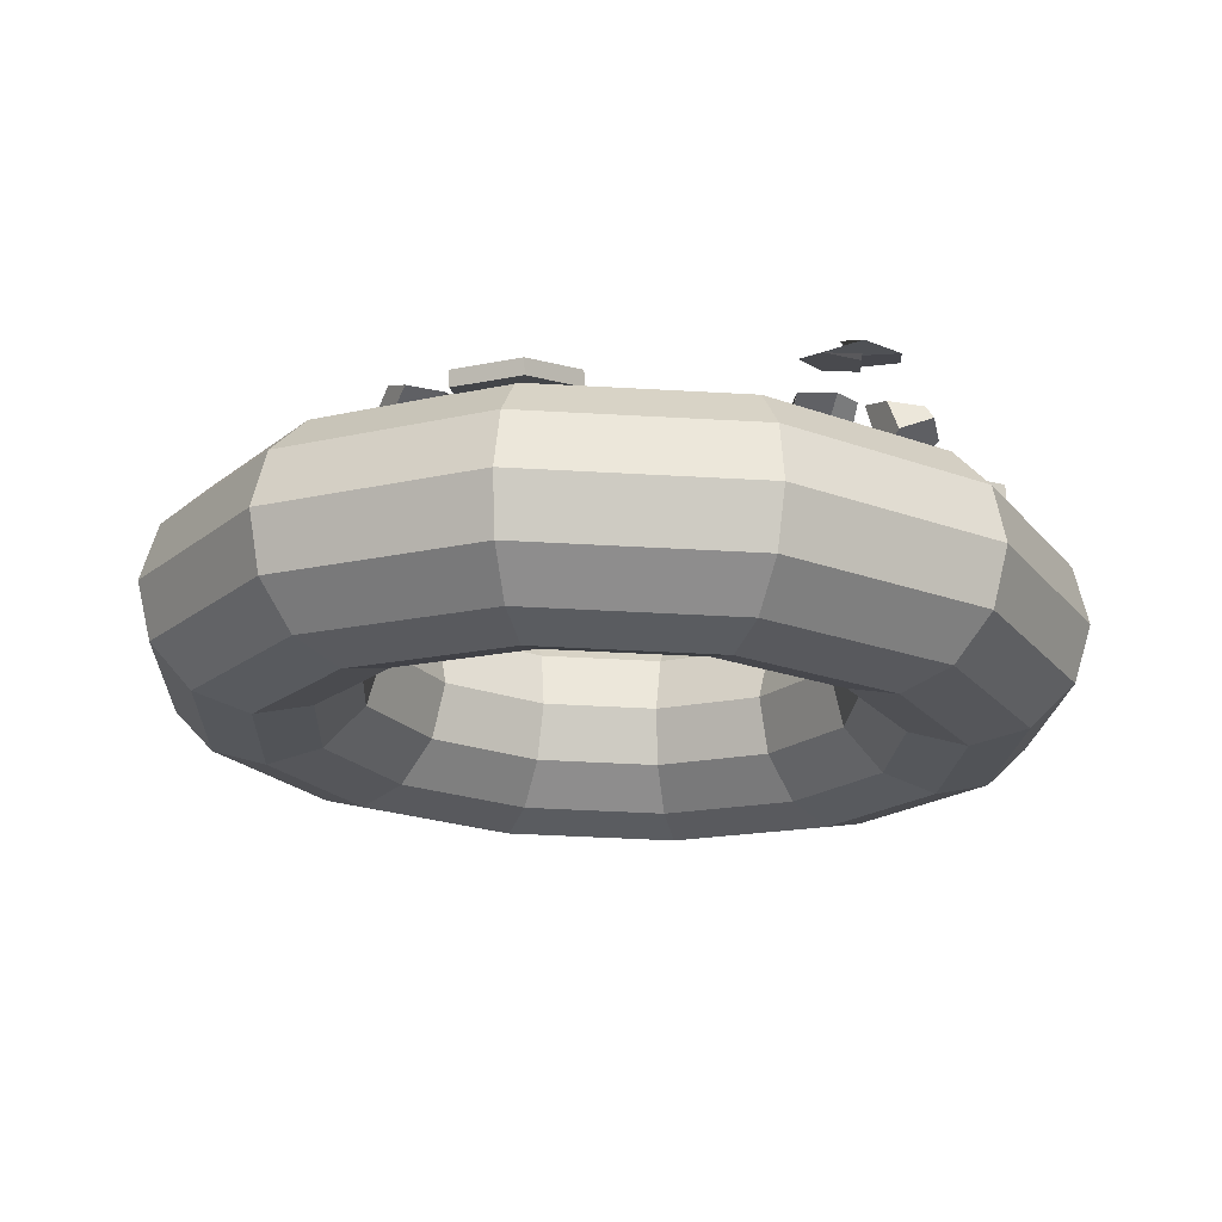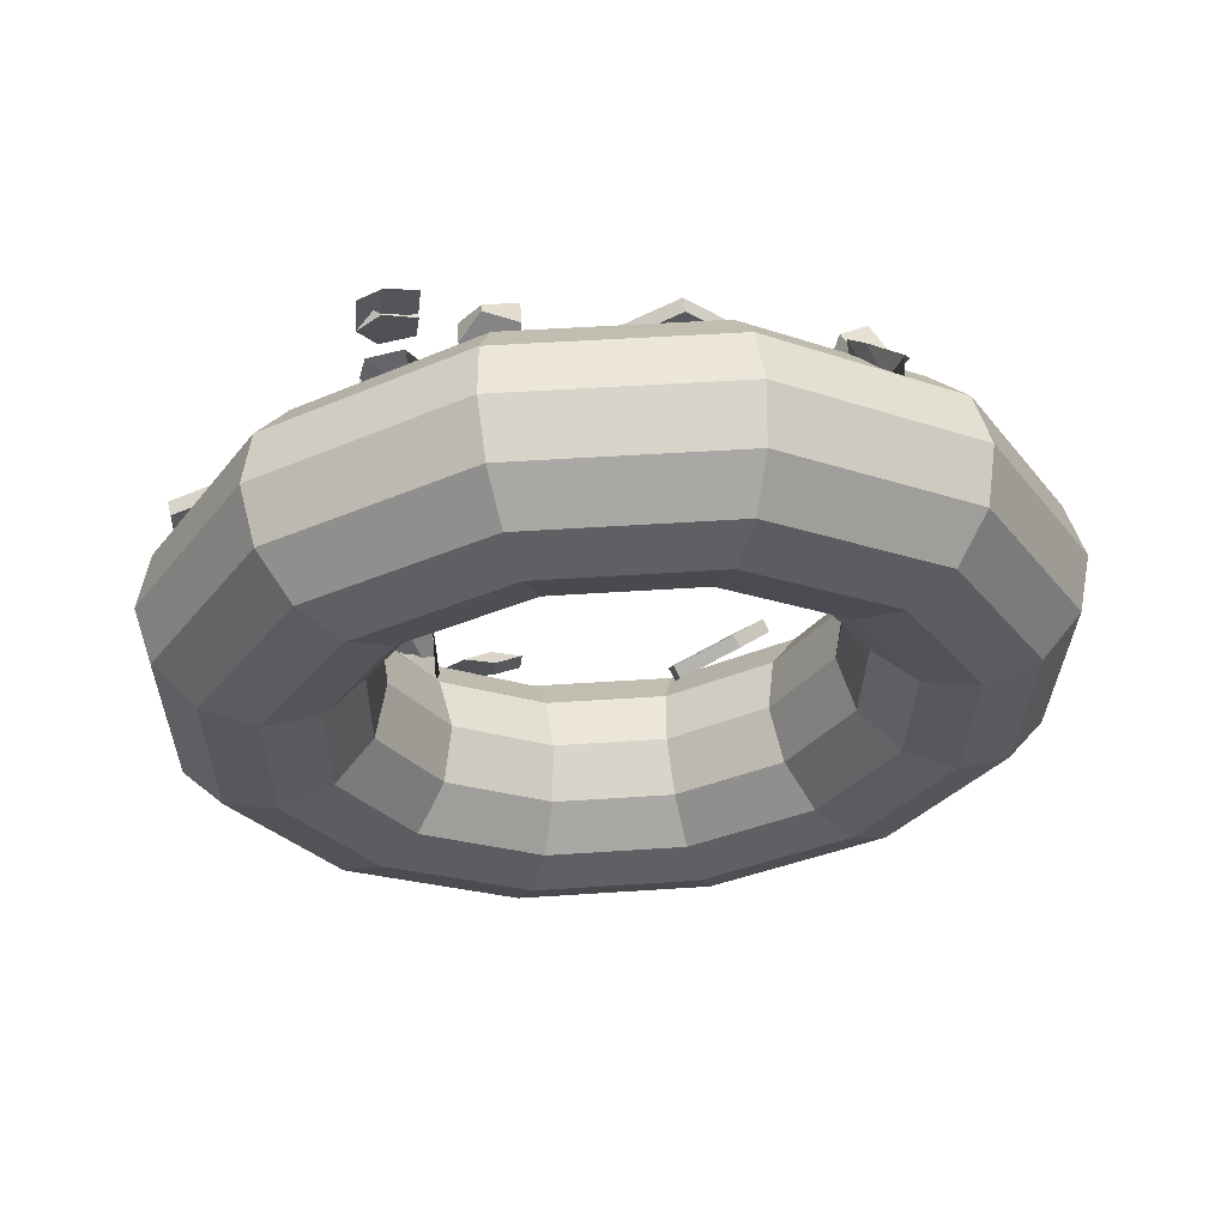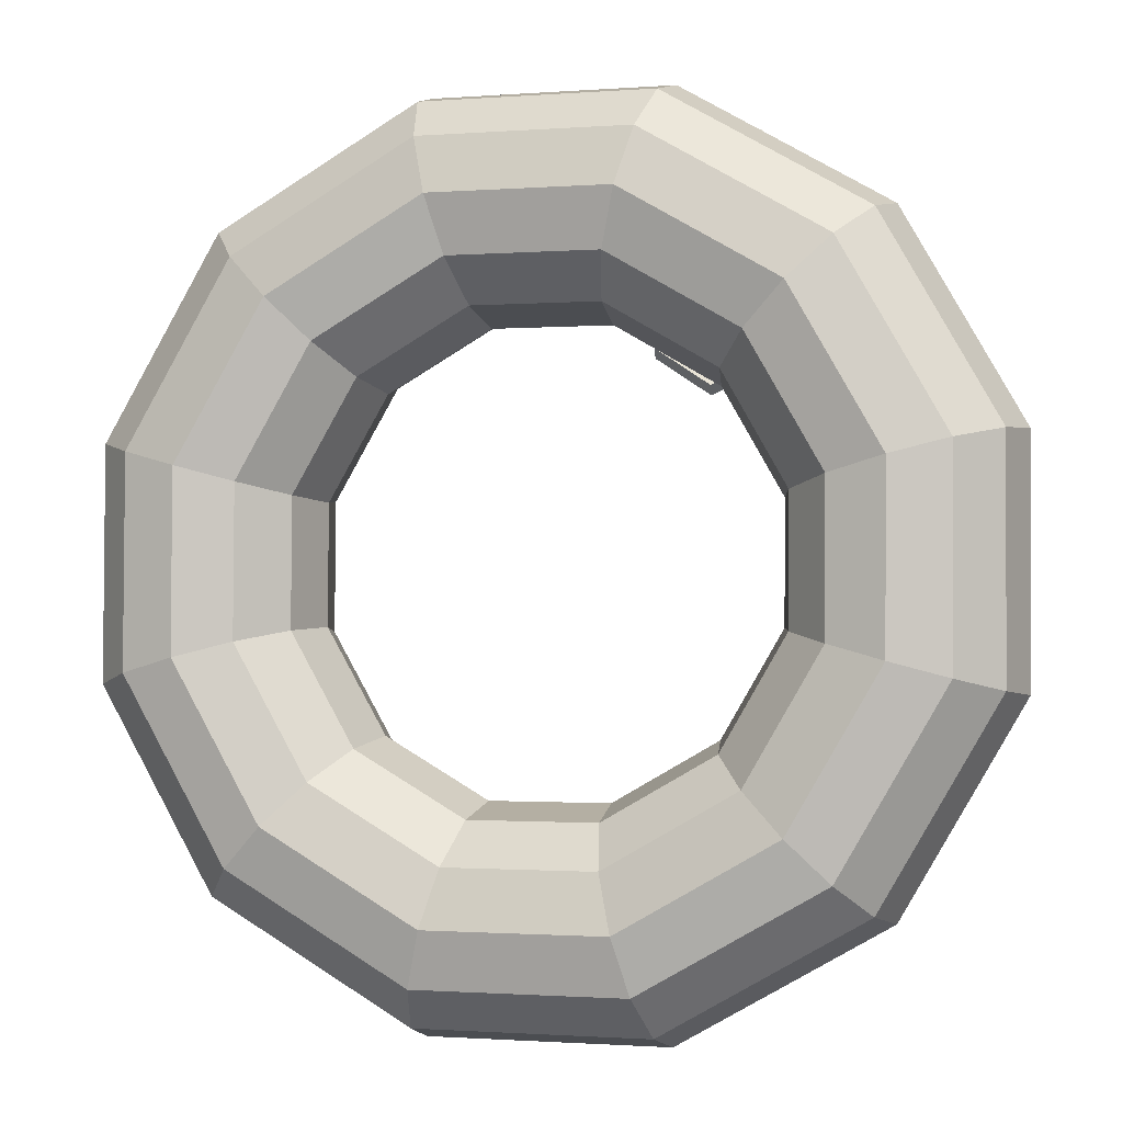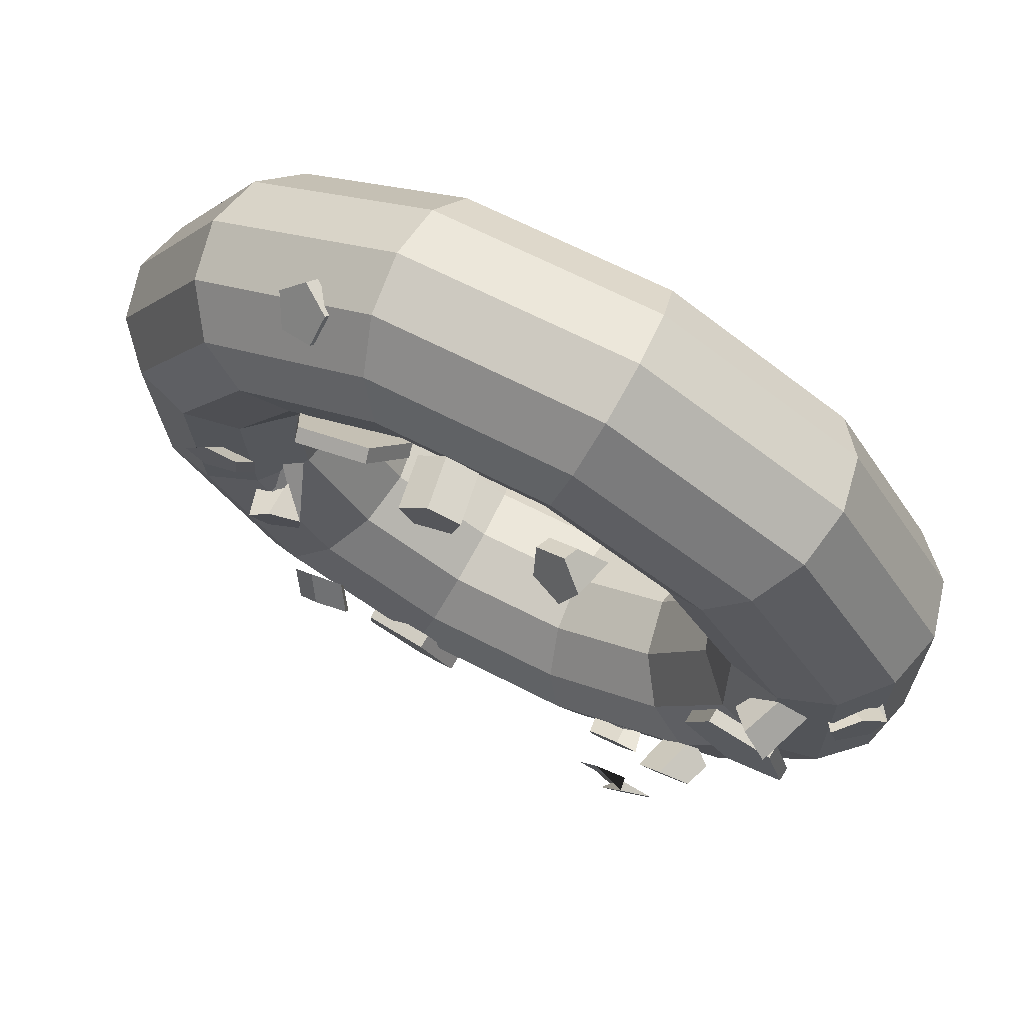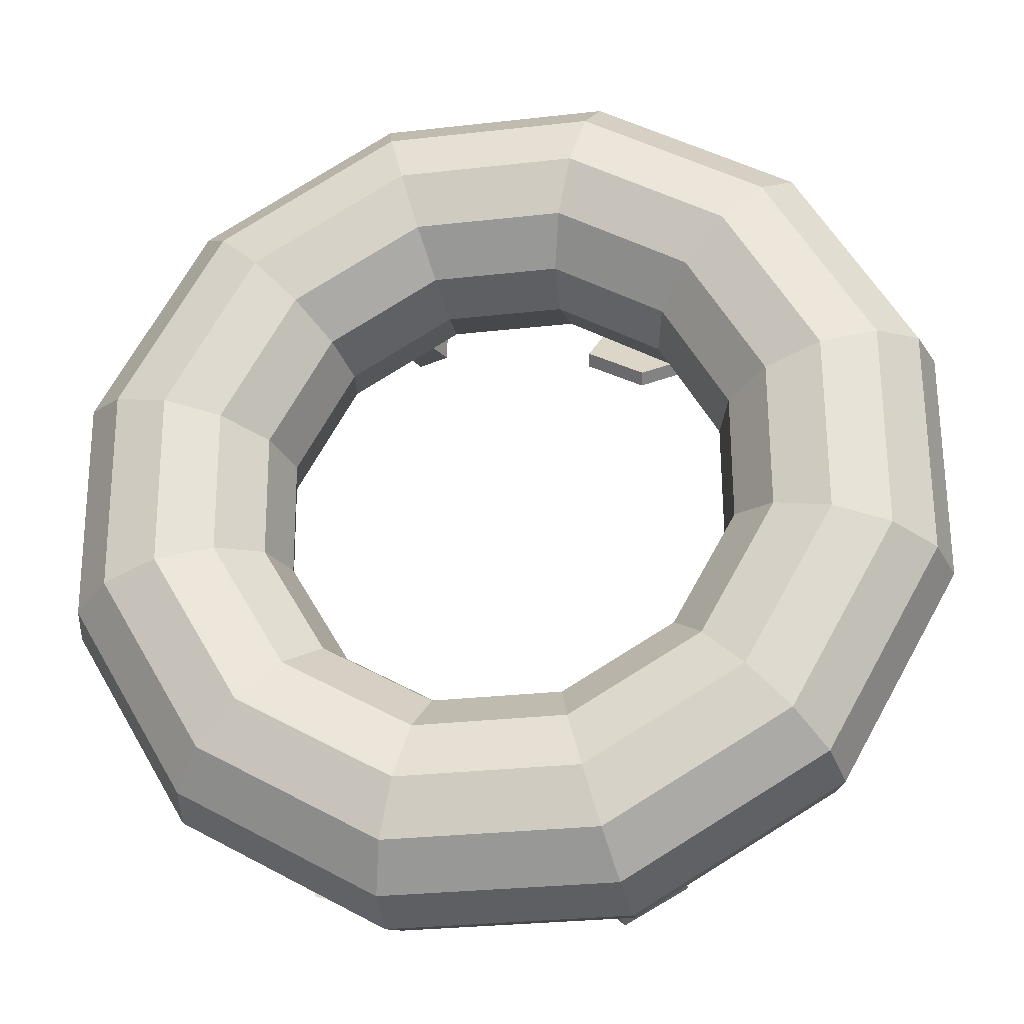
<metadata>
{"format":"obj","ext":"obj","renderer":"f3d","projection":"perspective","resolution":1024,"background":"white","views":[{"elev":-24.3,"azim":175.5,"up":"+Y"},{"elev":-32.9,"azim":-122.2,"up":"+Y"},{"elev":3.8,"azim":17.5,"up":"+Z"},{"elev":64.2,"azim":-151.3,"up":"+Z"},{"elev":-20.1,"azim":11.2,"up":"+Z"}]}
</metadata>
<code>
v -0.06894 0.01055 0.0856
v -0.0193 0.01477 0.1157
v -0.0245 0.01146 0.1341
v -0.08242 0.006537 0.09898
v -0.02808 -0.0009631 0.1486
v -0.09205 -0.006396 0.1098
v -0.02906 -0.01916 0.1553
v -0.09525 -0.02478 0.1151
v -0.0272 -0.03826 0.1524
v -0.09117 -0.0437 0.1136
v -0.02298 -0.05315 0.1407
v -0.0809 -0.05807 0.1055
v -0.01754 -0.05983 0.1233
v -0.06719 -0.06405 0.09314
v -0.01234 -0.05652 0.1049
v -0.05371 -0.06003 0.07976
v -0.008766 -0.0441 0.0904
v -0.04408 -0.0471 0.06895
v -0.007778 -0.0259 0.08372
v -0.04087 -0.02871 0.06362
v -0.009643 -0.006801 0.08663
v -0.04496 -0.0098 0.06518
v -0.01386 0.008086 0.09835
v -0.05523 0.004572 0.07323
v 0.0389 0.01627 0.1171
v 0.0434 0.01321 0.1357
v 0.04692 0.0009789 0.1504
v 0.04854 -0.01715 0.1571
v 0.0478 -0.03632 0.1542
v 0.04492 -0.05139 0.1423
v 0.04065 -0.05832 0.1247
v 0.03616 -0.05526 0.106
v 0.03263 -0.04303 0.09137
v 0.03102 -0.0249 0.08463
v 0.03176 -0.005729 0.0876
v 0.03464 0.009341 0.09949
v 0.09006 0.01467 0.08934
v 0.1031 0.01134 0.1033
v 0.1129 -0.001091 0.1146
v 0.1167 -0.01929 0.1201
v 0.1137 -0.03839 0.1184
v 0.1046 -0.05326 0.1099
v 0.09181 -0.05993 0.09688
v 0.07879 -0.0566 0.08288
v 0.06902 -0.04417 0.07162
v 0.06513 -0.02597 0.06611
v 0.06815 -0.006871 0.06784
v 0.07727 0.008003 0.07635
v 0.1205 0.01038 0.03986
v 0.1386 0.006337 0.04562
v 0.152 -0.006617 0.05085
v 0.1573 -0.02501 0.05414
v 0.1529 -0.04392 0.05462
v 0.1401 -0.05827 0.05216
v 0.1222 -0.06422 0.04741
v 0.1041 -0.06018 0.04165
v 0.09066 -0.04722 0.03642
v 0.0854 -0.02883 0.03313
v 0.08978 -0.009922 0.03265
v 0.1026 0.004429 0.03512
v 0.122 0.004558 -0.01806
v 0.1403 -0.0004556 -0.02195
v 0.154 -0.01412 -0.0238
v 0.1593 -0.03277 -0.02309
v 0.1549 -0.05142 -0.02002
v 0.1418 -0.06506 -0.01542
v 0.1237 -0.07004 -0.01051
v 0.1054 -0.06503 -0.00662
v 0.09173 -0.05136 -0.004779
v 0.08641 -0.03271 -0.005486
v 0.09086 -0.01406 -0.008551
v 0.1039 -0.0004227 -0.01315
v 0.0942 -0.001238 -0.06891
v 0.1079 -0.007217 -0.08128
v 0.1182 -0.02159 -0.08932
v 0.1223 -0.0405 -0.09089
v 0.1191 -0.05889 -0.08555
v 0.1094 -0.07182 -0.07474
v 0.09595 -0.07584 -0.06136
v 0.08224 -0.06986 -0.04899
v 0.07197 -0.05549 -0.04095
v 0.06789 -0.03657 -0.03938
v 0.07109 -0.01819 -0.04472
v 0.08072 -0.005252 -0.05553
v 0.04456 -0.005454 -0.09906
v 0.04999 -0.01214 -0.1165
v 0.05421 -0.02702 -0.1282
v 0.05607 -0.04612 -0.1311
v 0.05509 -0.06432 -0.1244
v 0.05151 -0.07674 -0.1099
v 0.04631 -0.08005 -0.09151
v 0.04087 -0.07337 -0.07412
v 0.03665 -0.05848 -0.06239
v 0.03479 -0.03938 -0.05948
v 0.03578 -0.02118 -0.06617
v 0.03935 -0.008766 -0.08065
v -0.01364 -0.006961 -0.1004
v -0.0179 -0.01389 -0.118
v -0.02079 -0.02896 -0.1299
v -0.02152 -0.04813 -0.1329
v -0.01991 -0.06626 -0.1262
v -0.01639 -0.0785 -0.1115
v -0.01189 -0.08156 -0.09288
v -0.007628 -0.07463 -0.07526
v -0.004744 -0.05956 -0.06337
v -0.004009 -0.04039 -0.0604
v -0.005621 -0.02226 -0.06714
v -0.009147 -0.01002 -0.08179
v -0.0648 -0.005355 -0.07265
v -0.07759 -0.01202 -0.08565
v -0.08672 -0.02689 -0.09415
v -0.08974 -0.04599 -0.09588
v -0.08584 -0.06419 -0.09038
v -0.07607 -0.07663 -0.07911
v -0.06305 -0.07995 -0.06511
v -0.05026 -0.07329 -0.05211
v -0.04113 -0.05841 -0.04361
v -0.03811 -0.03932 -0.04188
v -0.04201 -0.02111 -0.04738
v -0.05178 -0.008683 -0.05865
v -0.09521 -0.001066 -0.02318
v -0.1131 -0.007017 -0.02792
v -0.1259 -0.02137 -0.03039
v -0.1303 -0.04027 -0.02991
v -0.125 -0.05867 -0.02662
v -0.1116 -0.07162 -0.02139
v -0.09346 -0.07567 -0.01563
v -0.0756 -0.06971 -0.01088
v -0.06277 -0.05536 -0.008418
v -0.05839 -0.03646 -0.008897
v -0.06364 -0.01806 -0.01219
v -0.07712 -0.00511 -0.01742
v -0.09673 0.004756 0.03475
v -0.1148 -0.0002247 0.03965
v -0.1279 -0.01387 0.04426
v -0.1323 -0.03251 0.04732
v -0.127 -0.05116 0.04803
v -0.1133 -0.06483 0.04619
v -0.09497 -0.06984 0.04229
v -0.07687 -0.06486 0.03739
v -0.06384 -0.05122 0.03278
v -0.0594 -0.03258 0.02972
v -0.06472 -0.01392 0.02901
v -0.07839 -0.0002577 0.03085
v 0.0638 -0.002206 -0.09364
v 0.06856 -0.008583 -0.1158
v 0.06822 -0.01339 -0.1145
v 0.06346 -0.007019 -0.09233
v 0.04818 -0.01031 -0.1274
v 0.04784 -0.01512 -0.1261
v 0.03083 -0.005002 -0.1124
v 0.03049 -0.009814 -0.1111
v 0.04049 6.437e-06 -0.09157
v 0.04015 -0.004806 -0.09025
v -0.07618 0.003854 -0.01373
v -0.06672 0.000315 -0.03496
v -0.06701 -0.004628 -0.03427
v -0.07648 -0.001089 -0.01304
v -0.08421 -0.0008159 -0.05062
v -0.08451 -0.005759 -0.04993
v -0.1045 0.002025 -0.03907
v -0.1048 -0.002918 -0.03838
v -0.09953 0.004911 -0.01627
v -0.09983 -3.207e-05 -0.01558
v 0.06533 0.02248 0.09053
v 0.07391 0.009343 0.07302
v 0.07464 0.005563 0.07621
v 0.06606 0.0187 0.09373
v 0.056 -0.002352 0.06326
v 0.05673 -0.006131 0.06646
v 0.03635 0.003555 0.07475
v 0.03708 -0.000224 0.07794
v 0.04212 0.0189 0.0916
v 0.04285 0.01512 0.09479
v 0.07959 0.000188 0.1368
v 0.07511 0.007506 0.1287
v 0.07363 0.003592 0.126
v 0.07812 -0.003725 0.134
v 0.06393 0.009687 0.1316
v 0.06245 0.005774 0.1289
v 0.06151 0.003717 0.1415
v 0.06003 -0.000196 0.1387
v 0.07119 -0.002153 0.1446
v 0.06971 -0.006066 0.1419
v -0.03089 -0.0008463 -0.09138
v -0.03031 -0.004136 -0.1027
v -0.02814 -0.01367 -0.08727
v -0.02829 -0.01478 -0.09898
v -0.04128 -0.005912 -0.1065
v -0.03926 -0.01371 -0.08347
v -0.04864 -0.00372 -0.09759
v -0.04629 -0.01483 -0.09283
v -0.04222 -0.000589 -0.08826
v -0.03951 -0.01549 -0.1024
v -0.1158 0.001169 0.01979
v -0.1177 -0.001527 0.008498
v -0.1103 -0.01587 0.02825
v -0.1063 -0.01104 0.01831
v -0.1266 -0.00921 0.00802
v -0.1192 -0.02304 0.02547
v -0.1302 -0.01126 0.01901
v -0.1207 -0.02265 0.01381
v -0.1235 -0.004847 0.02629
v -0.1127 -0.01523 0.009389
v -0.08625 0.01276 0.03228
v -0.09053 0.0107 0.02153
v -0.09362 0.006392 0.02359
v -0.08934 0.008456 0.03434
v -0.1 0.0175 0.02003
v -0.1053 0.005276 0.02448
v -0.1016 0.02376 0.02985
v -0.1082 0.006651 0.03579
v -0.09307 0.02084 0.03743
v -0.09836 0.008616 0.04188
v 0.1182 0.01545 0.02532
v 0.1131 0.01334 0.01495
v 0.1116 0.005567 0.003524
v 0.1167 0.007857 0.01387
v 0.1016 0.01186 0.01682
v 0.1001 0.00416 0.005386
v 0.09962 0.01305 0.02835
v 0.09808 0.005581 0.01688
v 0.1099 0.01527 0.0336
v 0.1084 0.007866 0.02212
v 0.01842 0.03769 0.1183
v 0.01496 0.03555 0.1072
v 0.01969 0.01615 0.1031
v 0.02313 0.01835 0.1142
v 0.003435 0.03327 0.1074
v 0.008109 0.01413 0.1033
v -0.0002323 0.03398 0.1186
v 0.004398 0.01508 0.1144
v 0.00903 0.03671 0.1253
v 0.01368 0.01769 0.1211
v 0.08552 0.009645 -0.07329
v 0.08056 0.004645 -0.0827
v 0.08433 0.0006018 -0.07196
v 0.08936 0.005092 -0.06233
v 0.06899 0.003889 -0.08074
v 0.07277 -0.0002242 -0.06997
v 0.06681 0.008421 -0.07012
v 0.07066 0.003756 -0.05911
v 0.07702 0.01198 -0.06551
v 0.08091 0.007041 -0.05439
v -0.03169 0.009438 -0.09814
v -0.03717 0.006219 -0.108
v -0.04815 0.007535 -0.1137
v -0.05933 0.005155 -0.111
v -0.04867 0.005407 -0.1057
v -0.04302 0.01231 -0.1043
v -0.0503 0.008125 -0.0944
v -0.05103 0.01288 -0.0957
v -0.03981 0.01062 -0.08971
v -0.06111 0.00846 -0.09983
v -0.05471 0.007227 -0.07627
v -0.0593 0.003413 -0.08639
v -0.06221 -0.006174 -0.0876
v -0.05907 -0.01079 -0.07726
v -0.07097 0.002779 -0.08508
v -0.07298 -0.001598 -0.08642
v -0.07358 0.006201 -0.07414
v -0.07649 -0.003386 -0.07534
v -0.06353 0.00895 -0.06869
v -0.0679 -0.009066 -0.06968
v 0.1016 0.01032 -0.01948
v 0.09715 0.006332 -0.02961
v 0.1111 -0.009736 -0.008263
v 0.1081 -0.0111 -0.01955
v 0.08602 0.00308 -0.02768
v 0.1015 -0.0114 -0.00173
v 0.08357 0.005057 -0.01636
v 0.09255 -0.01379 -0.008979
v 0.09319 0.009529 -0.01129
v 0.09666 -0.0136 -0.01999
v -0.0197 0.02385 0.1044
v -0.02102 0.02792 0.09348
v -0.02393 0.01423 0.09237
v -0.0214 0.01863 0.103
v -0.03195 0.03212 0.09246
v -0.03561 0.0132 0.09156
v -0.03739 0.03065 0.1028
v -0.0403 0.01696 0.1017
v -0.02982 0.02554 0.1102
v -0.03151 0.02031 0.1087
o group894954661
g mesh894954661
f 4 3 2 1
f 24 23 21 22
f 1 2 23 24
f 3 26 25 2
f 23 36 35 21
f 2 25 36 23
f 26 38 37 25
f 36 48 47 35
f 25 37 48 36
f 38 50 49 37
f 39 51 50 38
f 48 60 59 47
f 37 49 60 48
f 50 62 61 49
f 51 63 62 50
f 60 72 71 59
f 49 61 72 60
f 62 74 73 61
f 72 84 83 71
f 61 73 84 72
f 74 86 85 73
f 75 87 86 74
f 73 85 96 84
f 86 98 97 85
f 87 99 98 86
f 96 108 107 95
f 85 97 108 96
f 98 110 109 97
f 108 120 119 107
f 97 109 120 108
f 110 122 121 109
f 120 132 131 119
f 109 121 132 120
f 122 134 133 121
f 121 133 144 132
f 134 4 1 133
f 133 1 24 144
f 6 5 3 4
f 8 7 5 6
f 10 9 7 8
f 12 11 9 10
f 14 13 11 12
f 16 15 13 14
f 18 17 15 16
f 20 19 17 18
f 22 21 19 20
f 5 27 26 3
f 7 28 27 5
f 9 29 28 7
f 11 30 29 9
f 13 31 30 11
f 15 32 31 13
f 17 33 32 15
f 19 34 33 17
f 21 35 34 19
f 27 39 38 26
f 28 40 39 27
f 29 41 40 28
f 30 42 41 29
f 31 43 42 30
f 32 44 43 31
f 33 45 44 32
f 34 46 45 33
f 35 47 46 34
f 40 52 51 39
f 41 53 52 40
f 42 54 53 41
f 43 55 54 42
f 44 56 55 43
f 45 57 56 44
f 46 58 57 45
f 47 59 58 46
f 52 64 63 51
f 53 65 64 52
f 54 66 65 53
f 55 67 66 54
f 56 68 67 55
f 57 69 68 56
f 58 70 69 57
f 59 71 70 58
f 63 75 74 62
f 64 76 75 63
f 65 77 76 64
f 66 78 77 65
f 67 79 78 66
f 68 80 79 67
f 69 81 80 68
f 70 82 81 69
f 71 83 82 70
f 76 88 87 75
f 77 89 88 76
f 78 90 89 77
f 79 91 90 78
f 80 92 91 79
f 81 93 92 80
f 82 94 93 81
f 83 95 94 82
f 84 96 95 83
f 88 100 99 87
f 89 101 100 88
f 90 102 101 89
f 91 103 102 90
f 92 104 103 91
f 93 105 104 92
f 94 106 105 93
f 95 107 106 94
f 99 111 110 98
f 100 112 111 99
f 101 113 112 100
f 102 114 113 101
f 103 115 114 102
f 104 116 115 103
f 105 117 116 104
f 106 118 117 105
f 107 119 118 106
f 111 123 122 110
f 112 124 123 111
f 113 125 124 112
f 114 126 125 113
f 115 127 126 114
f 116 128 127 115
f 117 129 128 116
f 118 130 129 117
f 119 131 130 118
f 123 135 134 122
f 124 136 135 123
f 125 137 136 124
f 126 138 137 125
f 127 139 138 126
f 128 140 139 127
f 129 141 140 128
f 130 142 141 129
f 131 143 142 130
f 132 144 143 131
f 135 6 4 134
f 136 8 6 135
f 137 10 8 136
f 138 12 10 137
f 139 14 12 138
f 140 16 14 139
f 141 18 16 140
f 142 20 18 141
f 143 22 20 142
f 144 24 22 143
o group680376250
g mesh680376250
f 148 147 146 145
f 147 150 149 146
f 150 152 151 149
f 152 154 153 151
f 154 148 145 153
f 145 146 149 151 153
f 154 152 150 147 148
o group256227474
g mesh256227474
f 158 157 156 155
f 157 160 159 156
f 160 162 161 159
f 162 164 163 161
f 164 158 155 163
f 155 156 159 161 163
f 164 162 160 157 158
o group1946102913
g mesh1946102913
f 168 167 166 165
f 167 170 169 166
f 170 172 171 169
f 172 174 173 171
f 174 168 165 173
f 165 166 169 171 173
f 174 172 170 167 168
o group157592335
g mesh157592335
f 178 177 176 175
f 177 180 179 176
f 180 182 181 179
f 182 184 183 181
f 184 178 175 183
f 175 176 179 181 183
f 184 182 180 177 178
o group1872511225
g mesh1872511225
f 188 187 186 185
f 187 190 189 186
f 190 192 191 189
f 192 194 193 191
f 194 188 185 193
f 185 186 189 191 193
f 194 192 190 187 188
o group172199413
g mesh172199413
f 198 197 196 195
f 197 200 199 196
f 200 202 201 199
f 202 204 203 201
f 204 198 195 203
f 195 196 199 201 203
f 204 202 200 197 198
o group1125849422
g mesh1125849422
f 208 207 206 205
f 207 210 209 206
f 210 212 211 209
f 212 214 213 211
f 214 208 205 213
f 205 206 209 211 213
f 214 212 210 207 208
o group564971794
g mesh564971794
f 218 217 216 215
f 217 220 219 216
f 220 222 221 219
f 222 224 223 221
f 224 218 215 223
f 215 216 219 221 223
f 224 222 220 217 218
o group523930987
g mesh523930987
f 228 227 226 225
f 227 230 229 226
f 230 232 231 229
f 232 234 233 231
f 234 228 225 233
f 225 226 229 231 233
f 234 232 230 227 228
o group1986962543
g mesh1986962543
f 238 237 236 235
f 237 240 239 236
f 240 242 241 239
f 242 244 243 241
f 244 238 235 243
f 235 236 239 241 243
f 244 242 240 237 238
o group2141458425
g mesh2141458425
f 248 247 246 245
f 247 250 249 246
f 250 252 251 249
f 252 254 253 251
f 254 248 245 253
f 245 246 249 251 253
f 254 252 250 247 248
o group365973291
g mesh365973291
f 258 257 256 255
f 257 260 259 256
f 260 262 261 259
f 262 264 263 261
f 264 258 255 263
f 255 256 259 261 263
f 264 262 260 257 258
o group1522555707
g mesh1522555707
f 268 267 266 265
f 267 270 269 266
f 270 272 271 269
f 272 274 273 271
f 274 268 265 273
f 265 266 269 271 273
f 274 272 270 267 268
o group1323087161
g mesh1323087161
f 278 277 276 275
f 277 280 279 276
f 280 282 281 279
f 282 284 283 281
f 284 278 275 283
f 275 276 279 281 283
f 284 282 280 277 278

</code>
